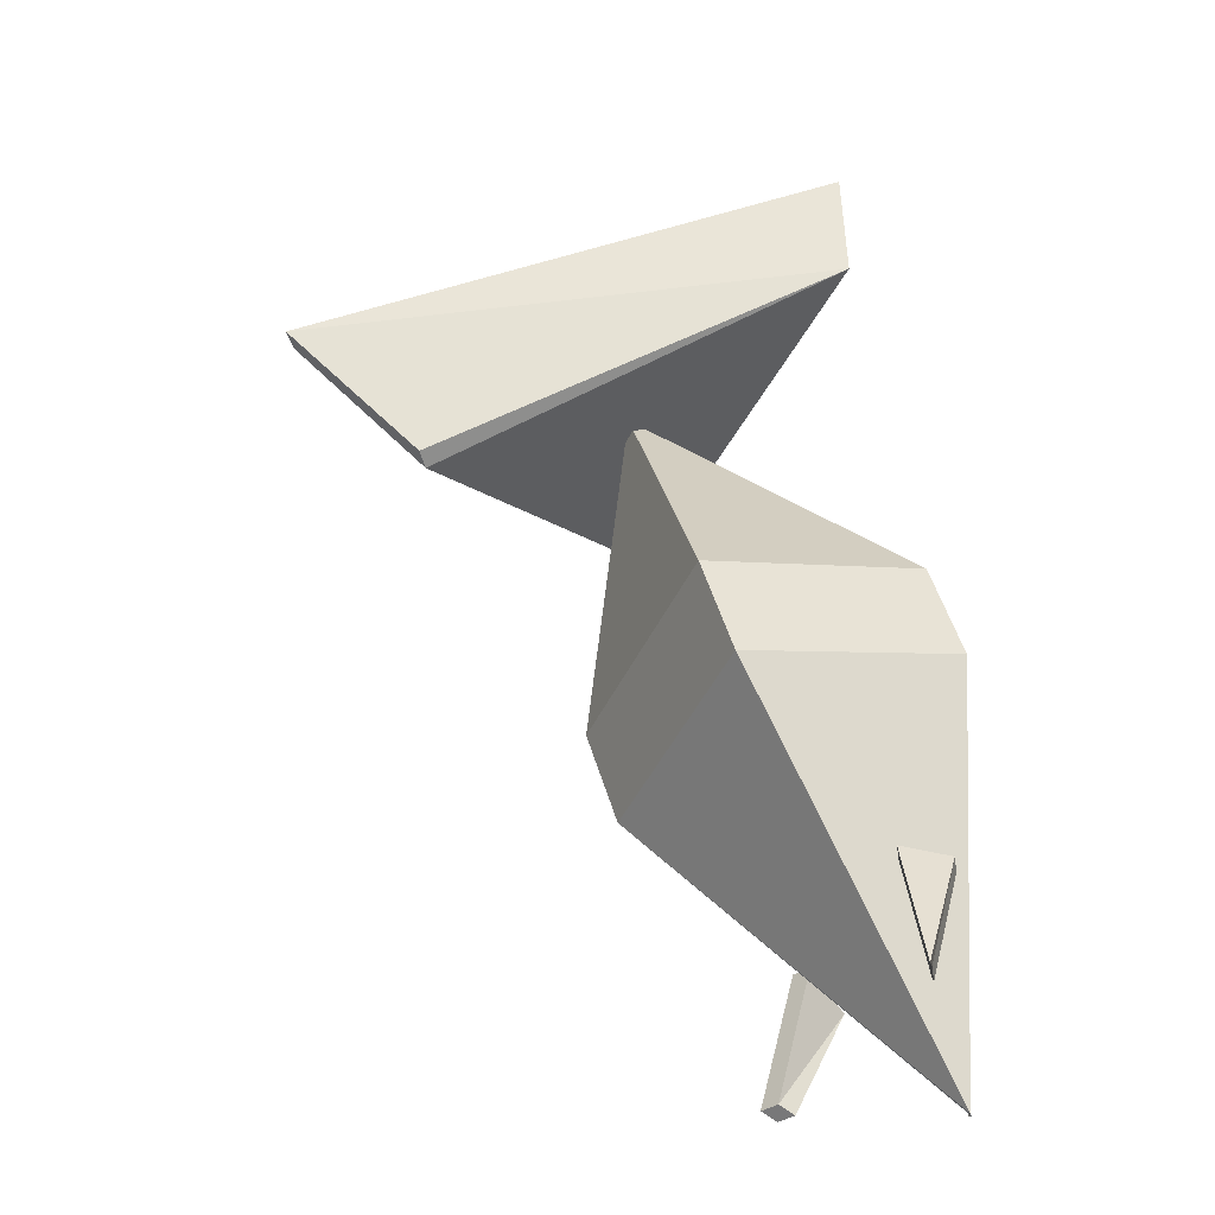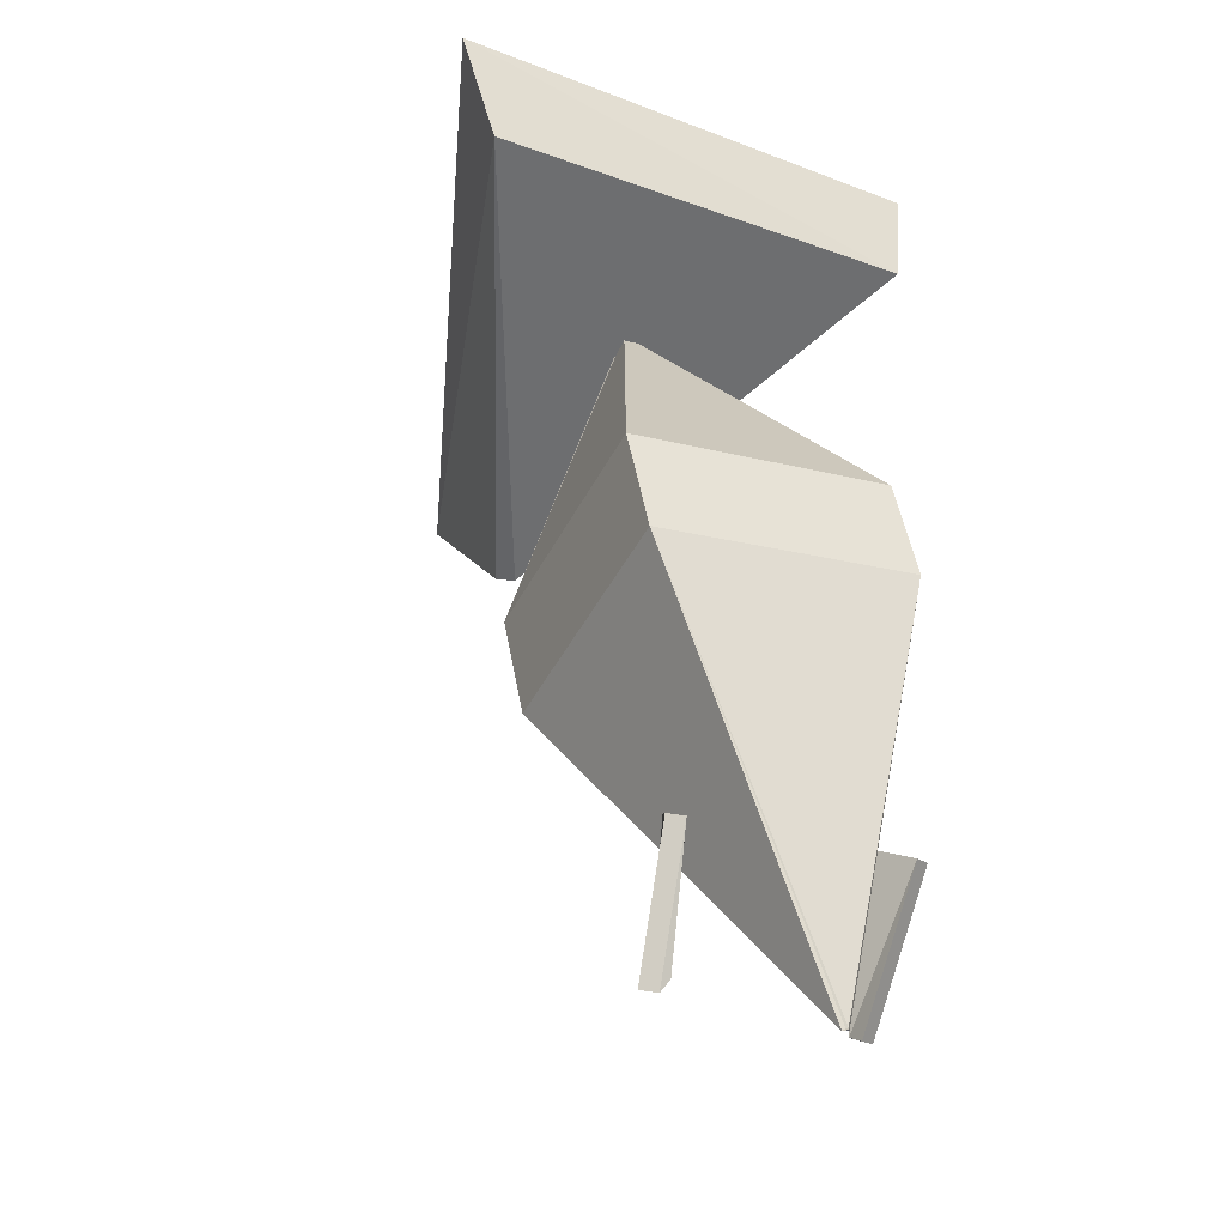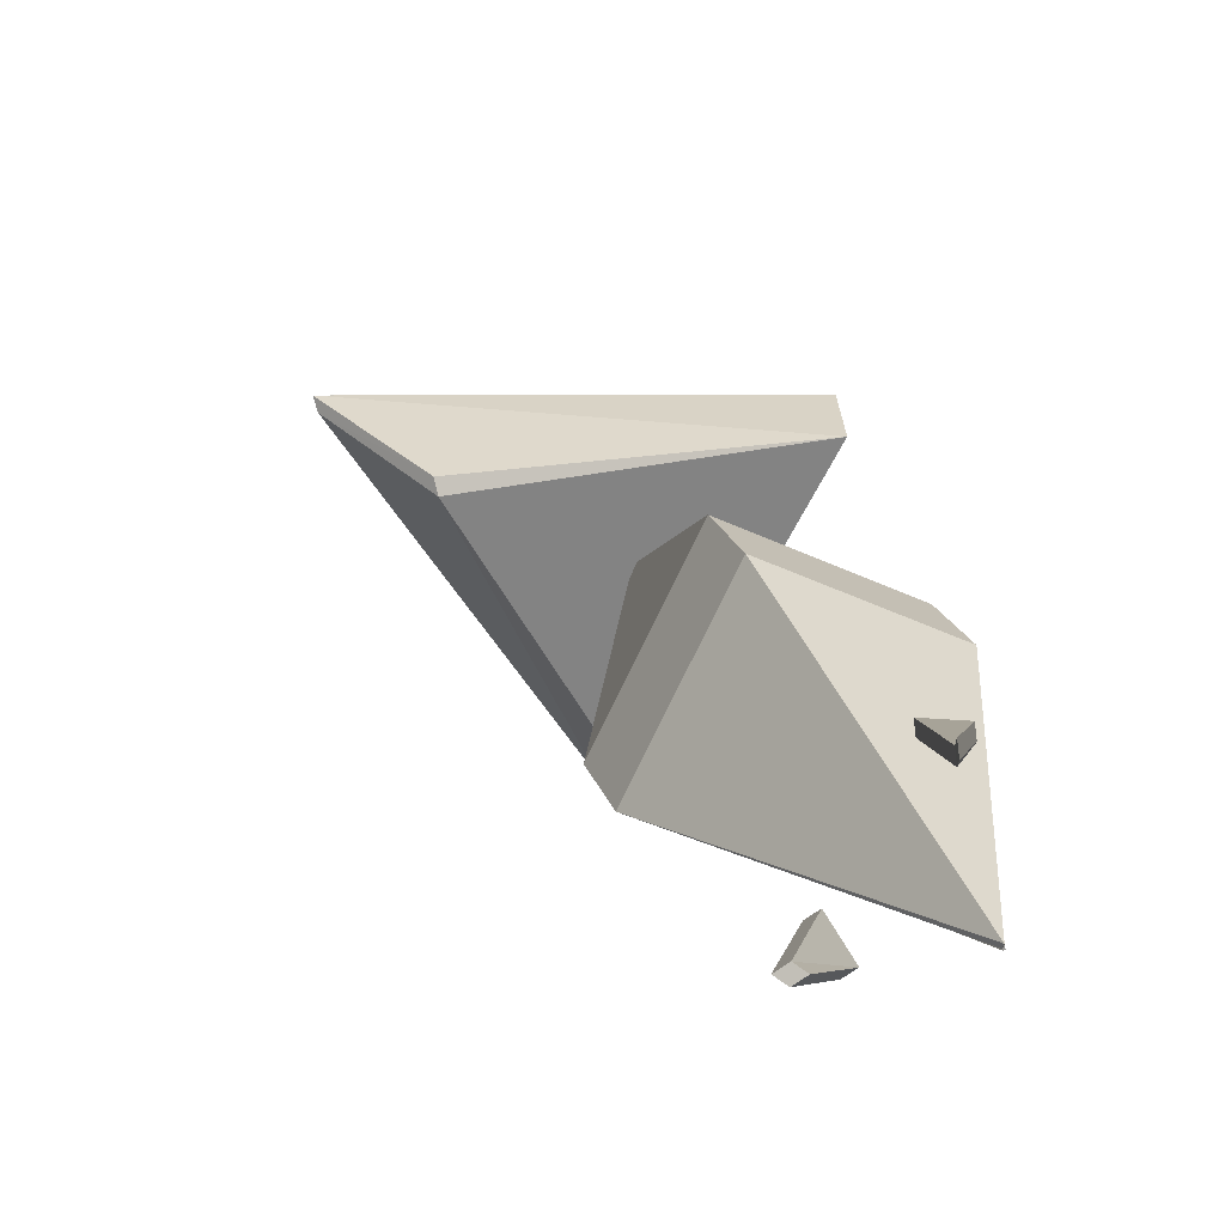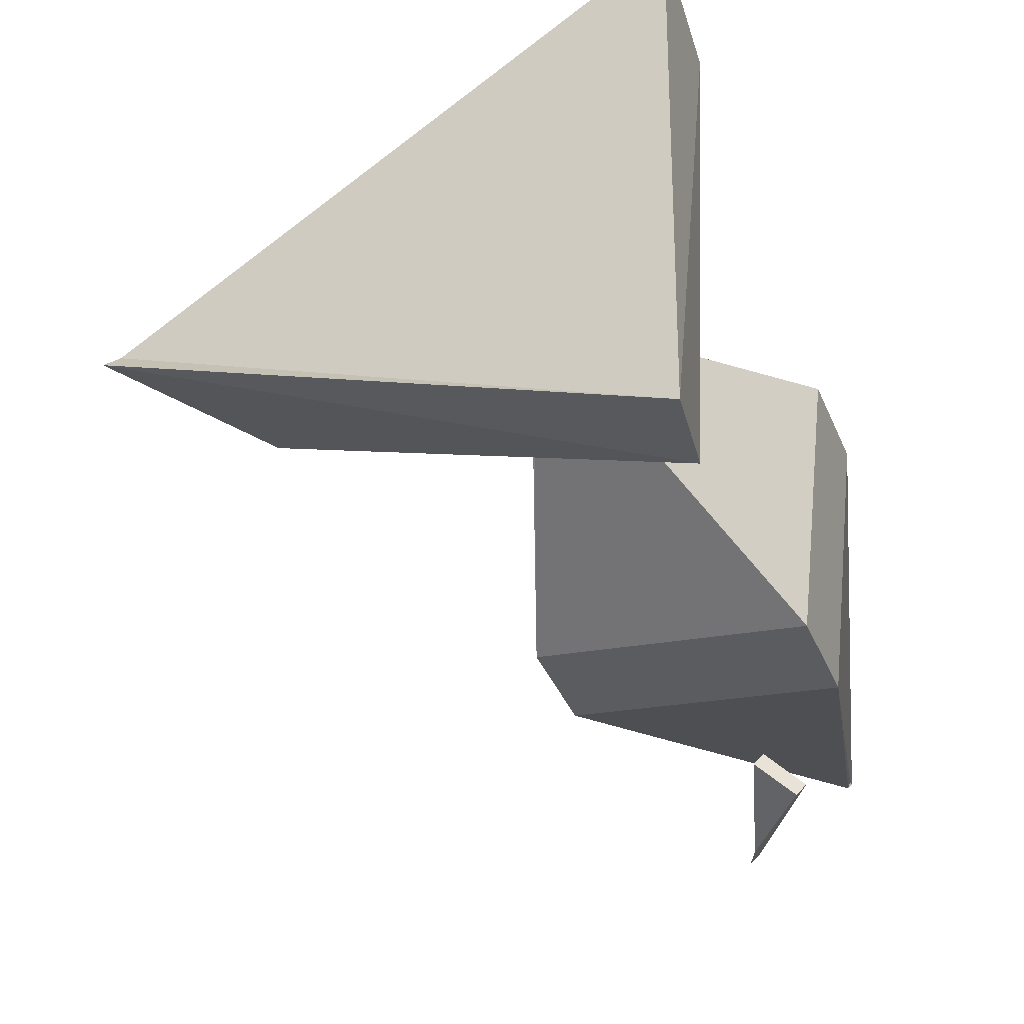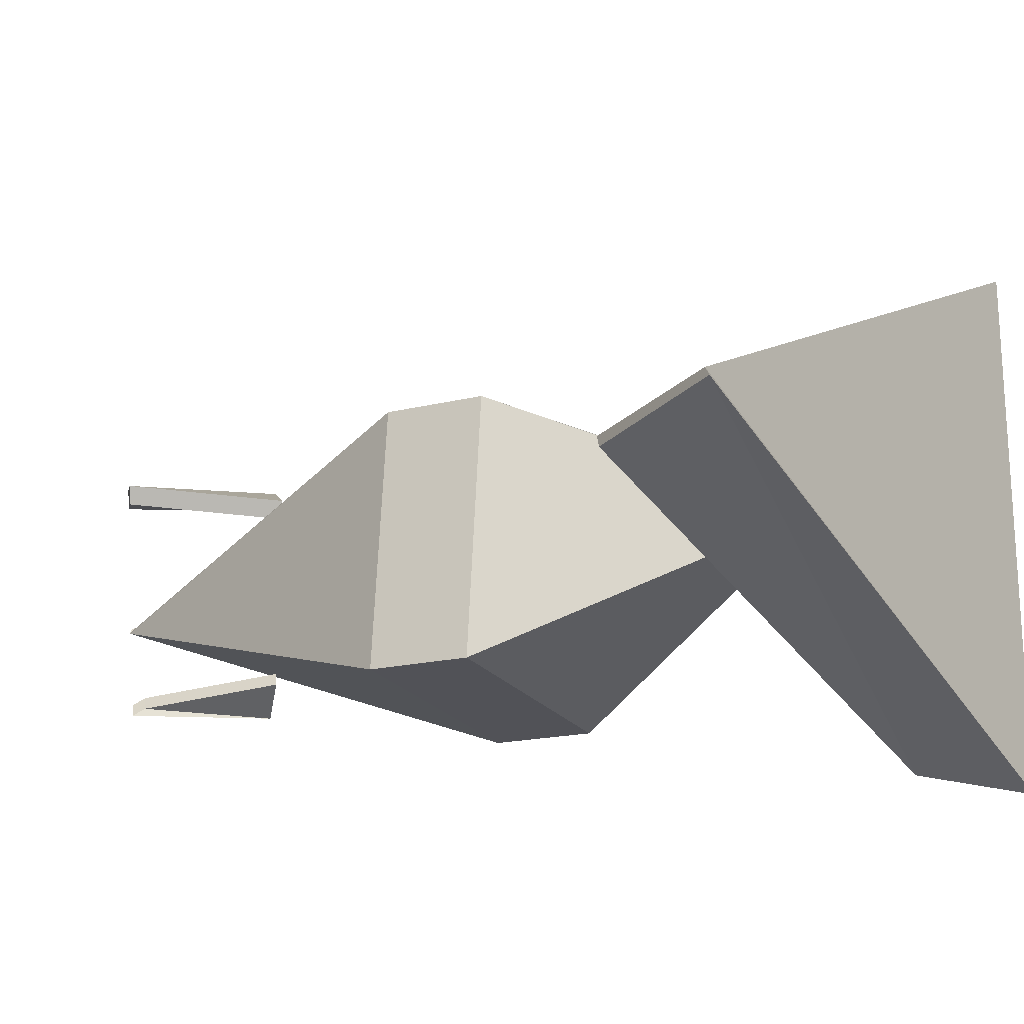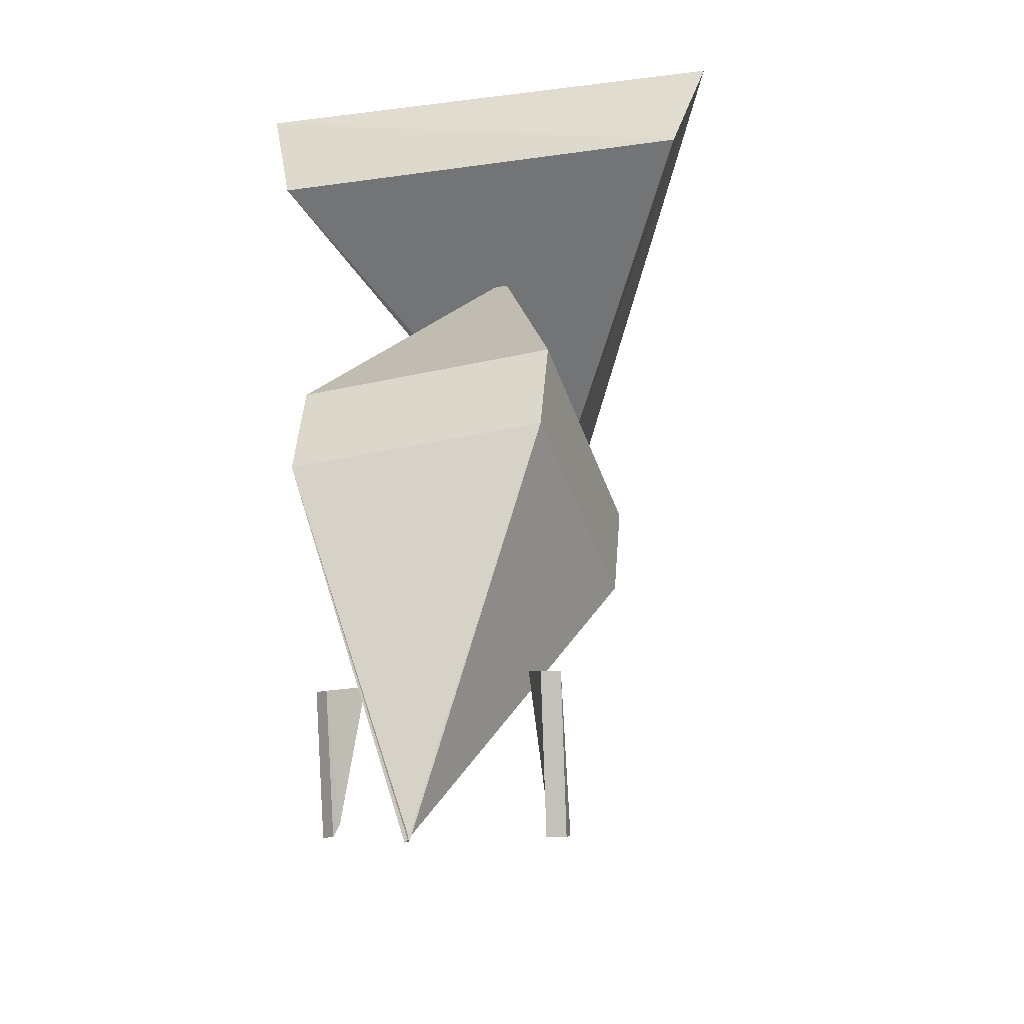
<metadata>
{"format":"obj","ext":"obj","renderer":"f3d","projection":"perspective","resolution":1024,"background":"white","views":[{"elev":-45.5,"azim":151.0,"up":"+Y"},{"elev":-22.1,"azim":-123.6,"up":"+Y"},{"elev":-78.1,"azim":148.4,"up":"+Y"},{"elev":-37.2,"azim":-178.7,"up":"+Z"},{"elev":-15.8,"azim":98.6,"up":"+Z"},{"elev":-23.3,"azim":-77.0,"up":"+Y"}]}
</metadata>
<code>
o 立方体.004
v 0.2647 0.5904 0.08926
v -0.355 -0.8271 0.06736
v 0.2668 0.5896 0.08916
v -0.3476 -0.8297 0.05972
v 0.2653 0.5902 0.09067
v -0.3521 -0.8282 0.07016
v 0.2625 0.5912 0.09027
v -0.3496 -0.8291 0.06709
v 0.2166 -0.01365 0.3449
v 0.2686 -0.02971 -0.1535
v -0.1836 0.1307 -0.2059
v -0.2357 0.1468 0.2925
v 0.1508 -0.1994 0.344
v 0.2028 -0.2155 -0.1544
v -0.2494 -0.05507 -0.2068
v -0.3015 -0.039 0.2917
v 0.947 0.4483 0.1295
v 0.04509 0.9258 0.5779
v 0.675 0.2512 0.1137
v -0.01667 0.7228 0.517
v 0.9734 0.4569 0.1077
v 0.05705 0.9435 -0.385
v 0.7014 0.2575 0.0873
v 0.01992 0.7404 -0.3389
v -0.1503 -0.4742 -0.07807
v -0.1303 -0.4683 -0.1036
v -0.2289 -0.5037 -0.1283
v -0.2089 -0.4979 -0.1538
v -0.1641 -0.7379 -0.1146
v -0.1441 -0.7321 -0.1401
v -0.1555 -0.7594 -0.1295
v -0.1354 -0.7536 -0.155
v -0.271 -0.5123 0.2827
v -0.2566 -0.5104 0.3163
v -0.1752 -0.4752 0.2395
v -0.1608 -0.4733 0.2731
v -0.1414 -0.7797 0.2636
v -0.127 -0.7777 0.2972
v -0.1093 -0.7679 0.264
v -0.09488 -0.766 0.2976
f 13 4 14
f 4 15 14
f 15 6 16
f 16 2 13
f 3 5 1
f 8 2 6
f 5 9 1
f 7 12 5
f 10 7 3
f 9 3 1
f 16 9 12
f 15 12 11
f 10 15 11
f 13 10 9
f 18 19 17
f 19 24 23
f 24 21 23
f 22 17 21
f 23 17 19
f 20 22 24
f 25 28 27
f 28 31 27
f 31 30 29
f 30 25 29
f 27 29 25
f 28 30 32
f 33 36 35
f 36 39 35
f 39 38 37
f 37 34 33
f 39 33 35
f 40 34 38
f 13 2 4
f 4 8 15
f 15 8 6
f 16 6 2
f 3 7 5
f 8 4 2
f 5 12 9
f 7 11 12
f 10 11 7
f 9 10 3
f 16 13 9
f 15 16 12
f 10 14 15
f 13 14 10
f 18 20 19
f 19 20 24
f 24 22 21
f 22 18 17
f 23 21 17
f 20 18 22
f 25 26 28
f 28 32 31
f 31 32 30
f 30 26 25
f 27 31 29
f 28 26 30
f 33 34 36
f 36 40 39
f 39 40 38
f 37 38 34
f 39 37 33
f 40 36 34

</code>
